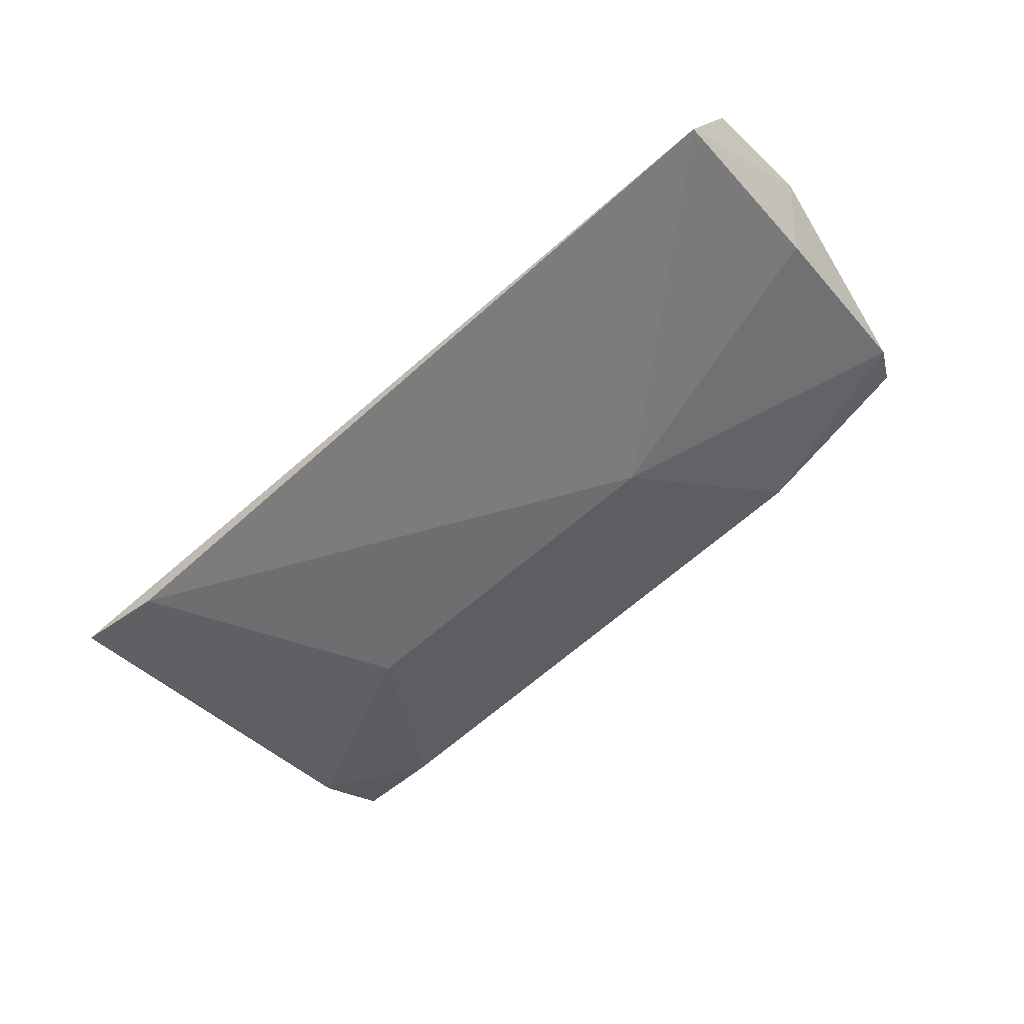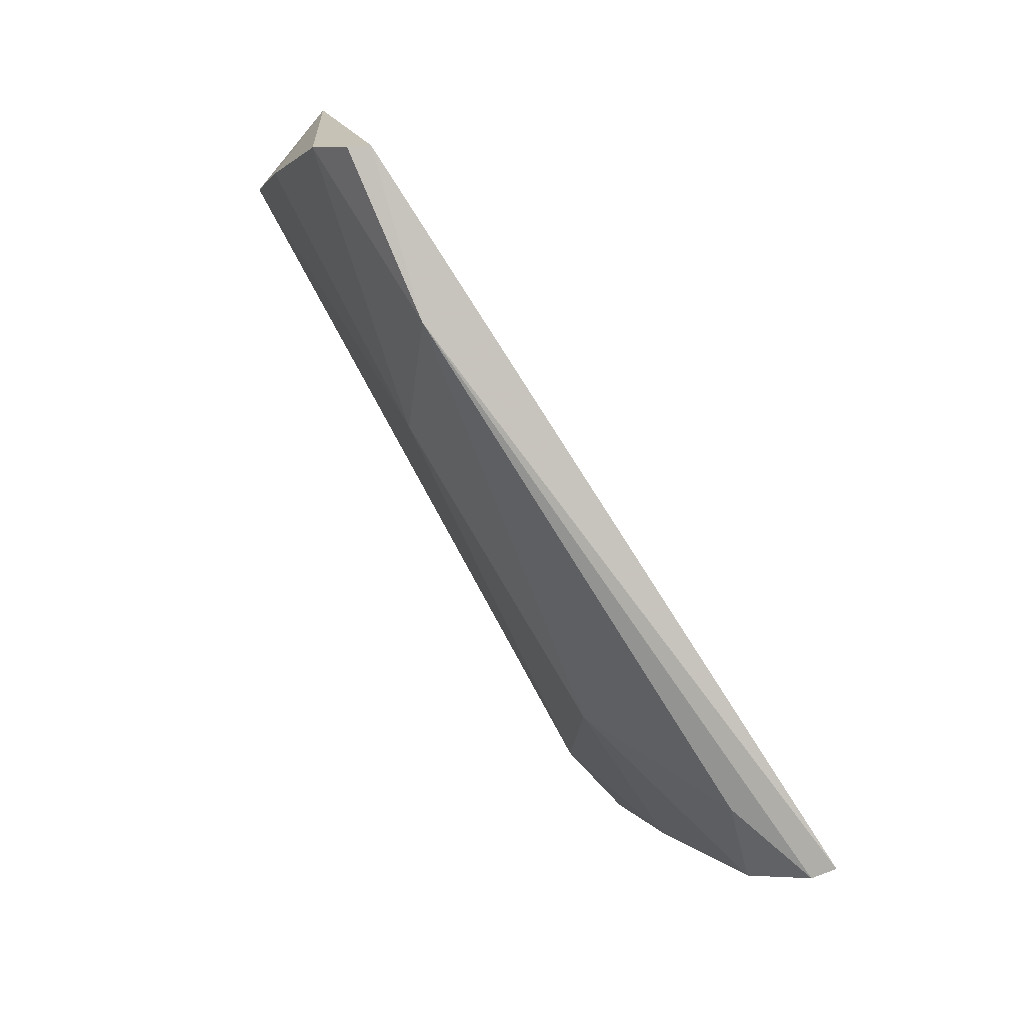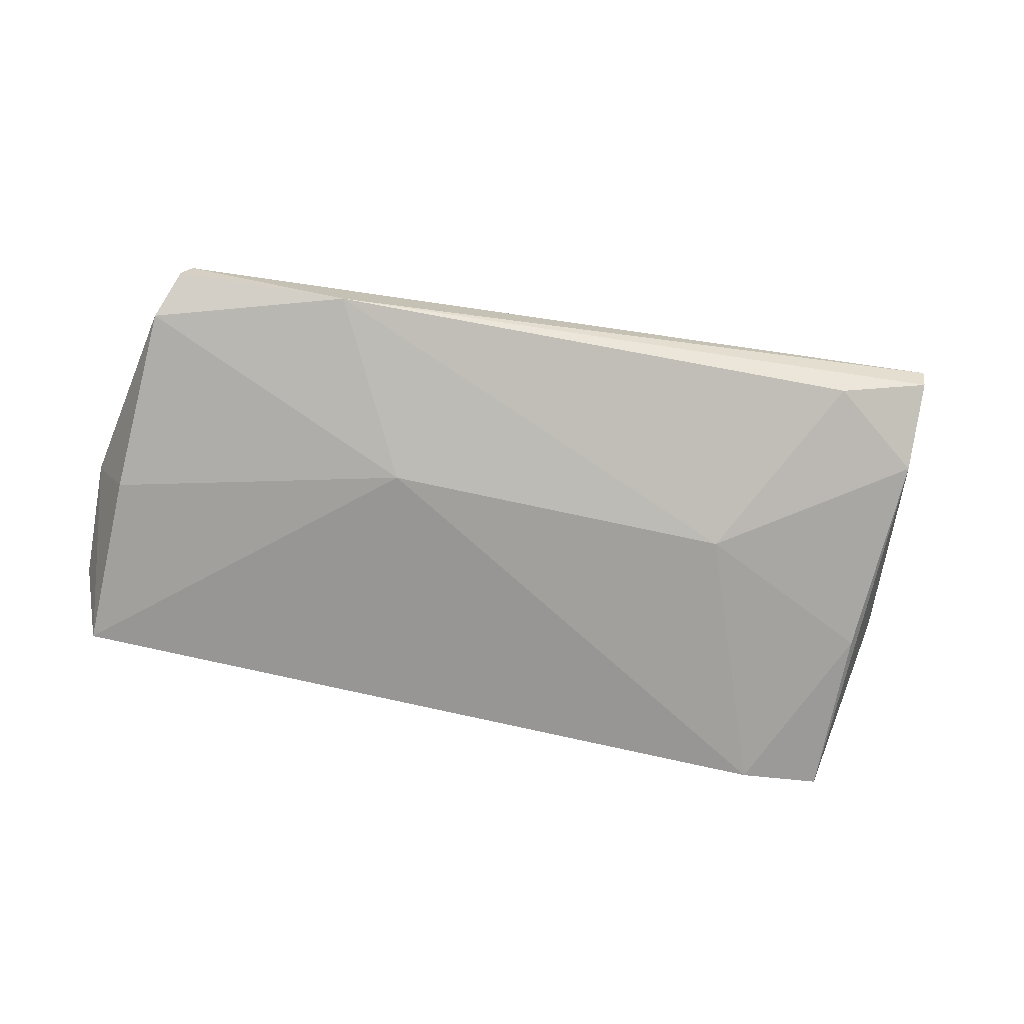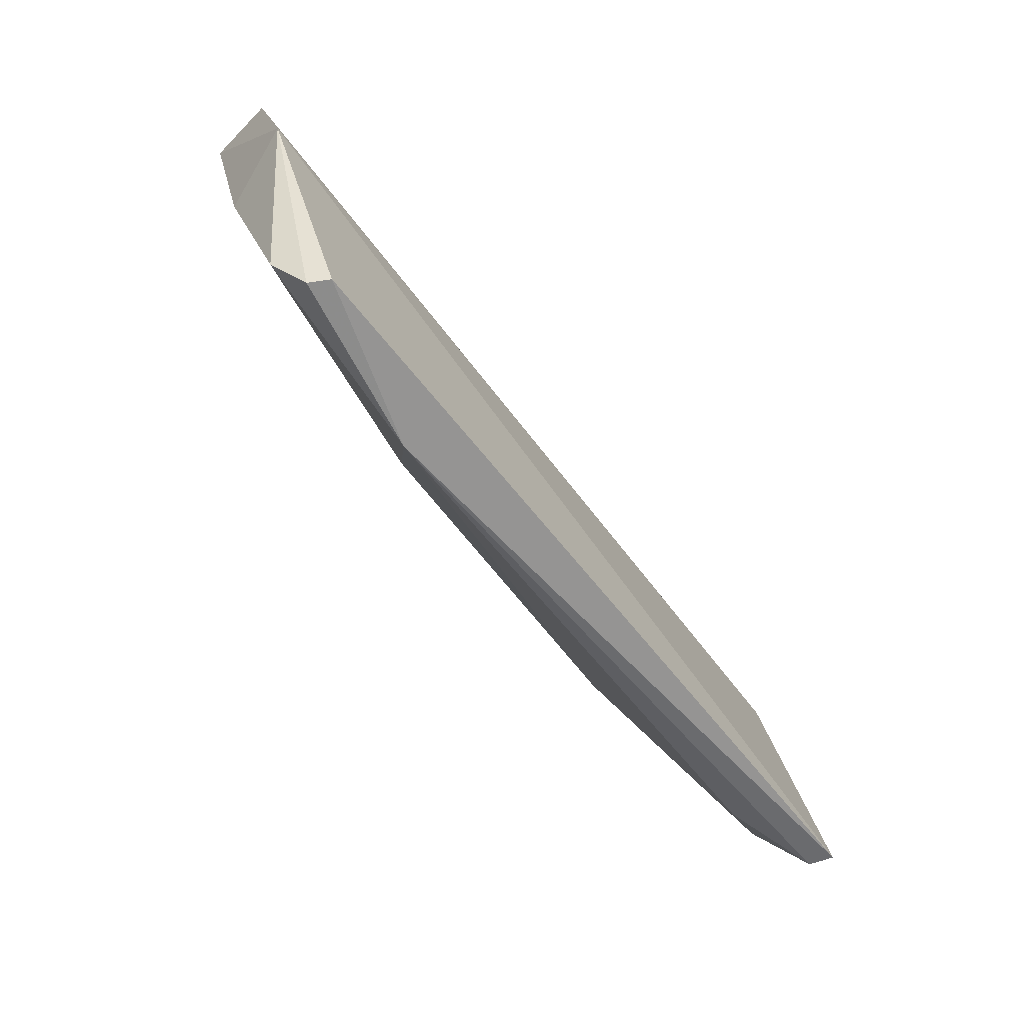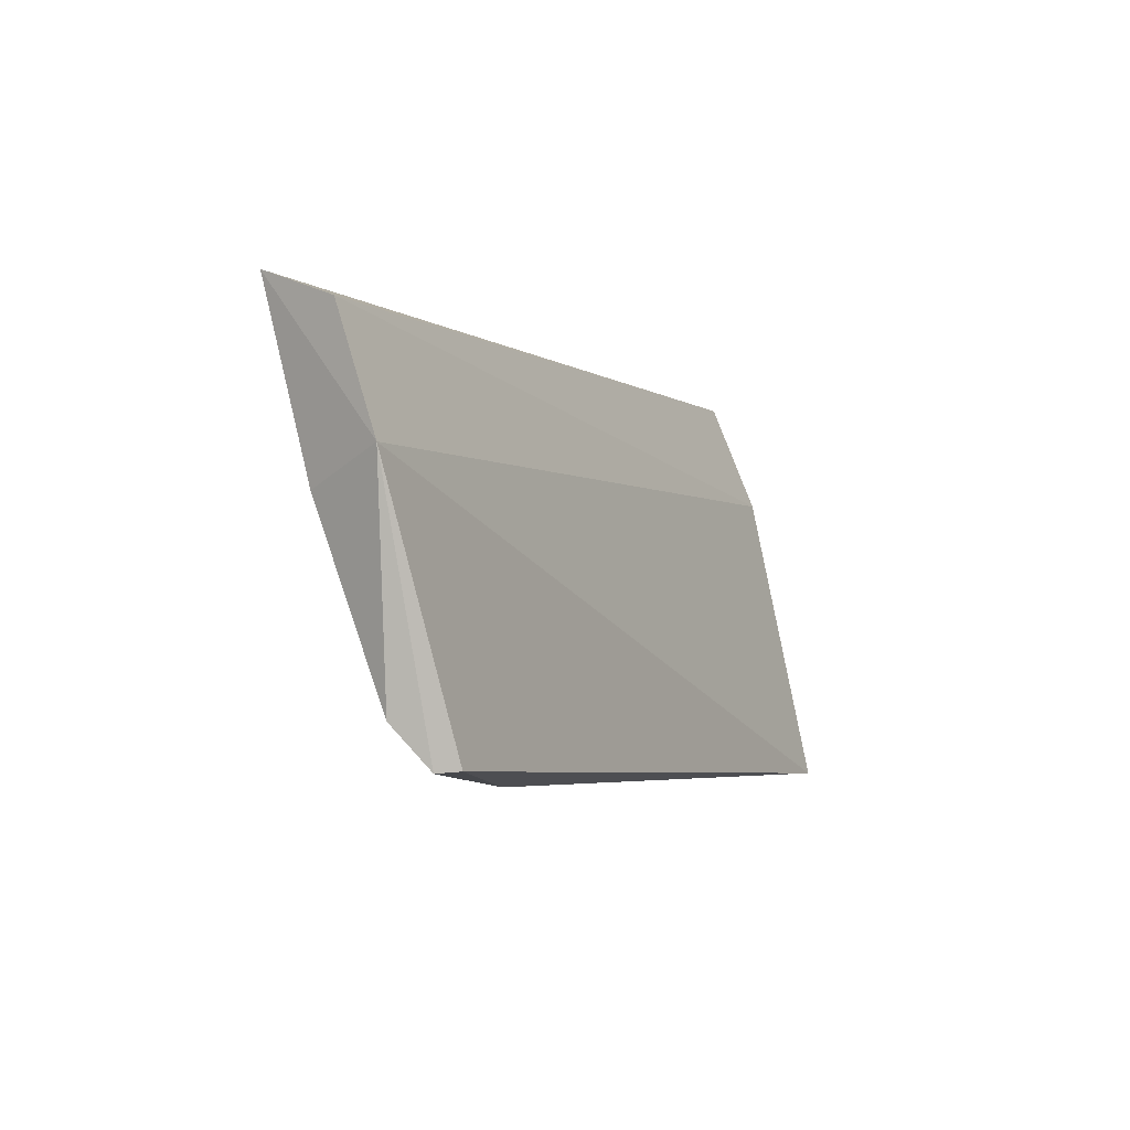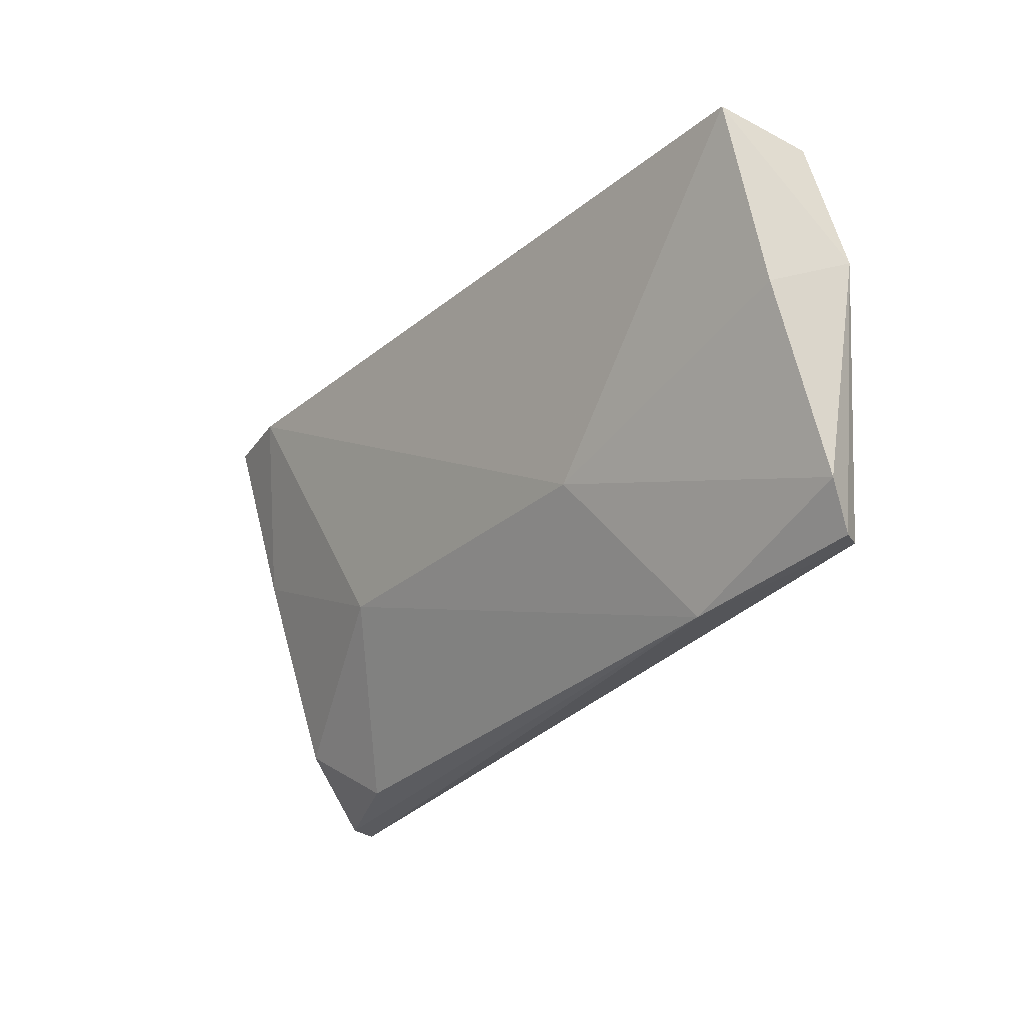
<metadata>
{"format":"obj","ext":"obj","renderer":"f3d","projection":"perspective","resolution":1024,"background":"white","views":[{"elev":-65.2,"azim":-139.0,"up":"+Z"},{"elev":-78.2,"azim":-59.3,"up":"+Y"},{"elev":-56.4,"azim":-13.8,"up":"+Z"},{"elev":-54.1,"azim":-55.4,"up":"+Y"},{"elev":-1.8,"azim":-67.0,"up":"+Y"},{"elev":-27.7,"azim":-127.2,"up":"+Y"}]}
</metadata>
<code>
v 0.4002 -0.1182 0.01355
v 0.3997 -0.118 0.009542
v 0.3989 -0.04929 -0.01923
v 0.2674 -0.04923 -0.01655
v 0.2706 -0.1105 0.005646
v 0.4033 -0.0541 -0.004689
v 0.2976 -0.1141 0.002192
v 0.2626 -0.07147 0.002166
v 0.405 -0.07133 0.001977
v 0.2723 -0.1103 0.008722
v 0.3683 -0.09006 -0.011
v 0.268 -0.1043 0.0007304
v 0.2638 -0.05374 -0.004223
v 0.3994 -0.1061 0.0002336
v 0.385 -0.05005 -0.02197
v 0.3124 -0.08995 -0.01059
v 0.2673 -0.07658 -0.009381
v 0.3846 -0.1162 0.004297
v 0.3979 -0.07573 -0.01162
f 6 3 4
f 7 2 1
f 9 1 2
f 9 3 6
f 9 8 1
f 10 7 1
f 10 5 7
f 10 8 5
f 10 1 8
f 12 7 5
f 12 5 8
f 13 6 4
f 13 4 8
f 13 9 6
f 13 8 9
f 14 9 2
f 14 3 9
f 15 4 3
f 16 11 7
f 16 7 12
f 16 15 11
f 16 4 15
f 17 12 8
f 17 8 4
f 17 16 12
f 17 4 16
f 18 14 2
f 18 2 7
f 18 7 11
f 18 11 14
f 19 14 11
f 19 11 15
f 19 15 3
f 19 3 14

</code>
